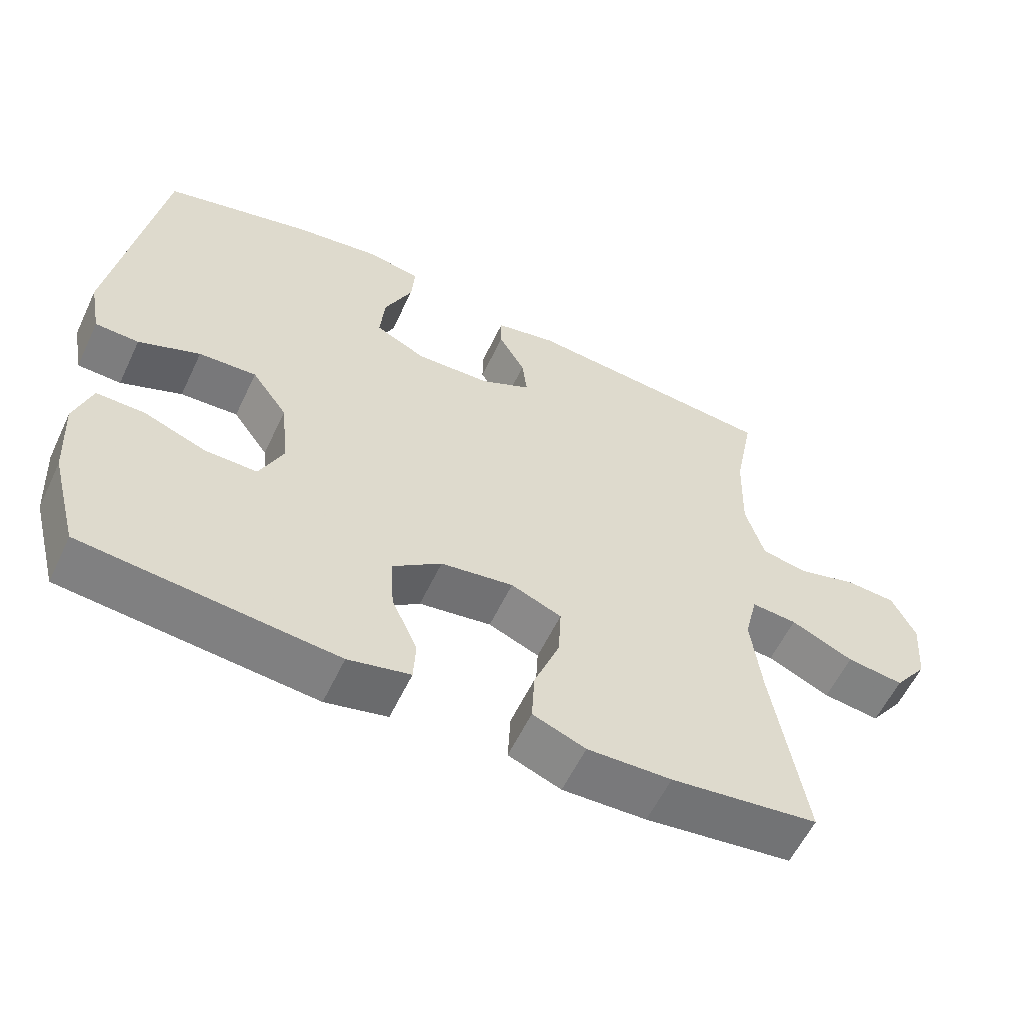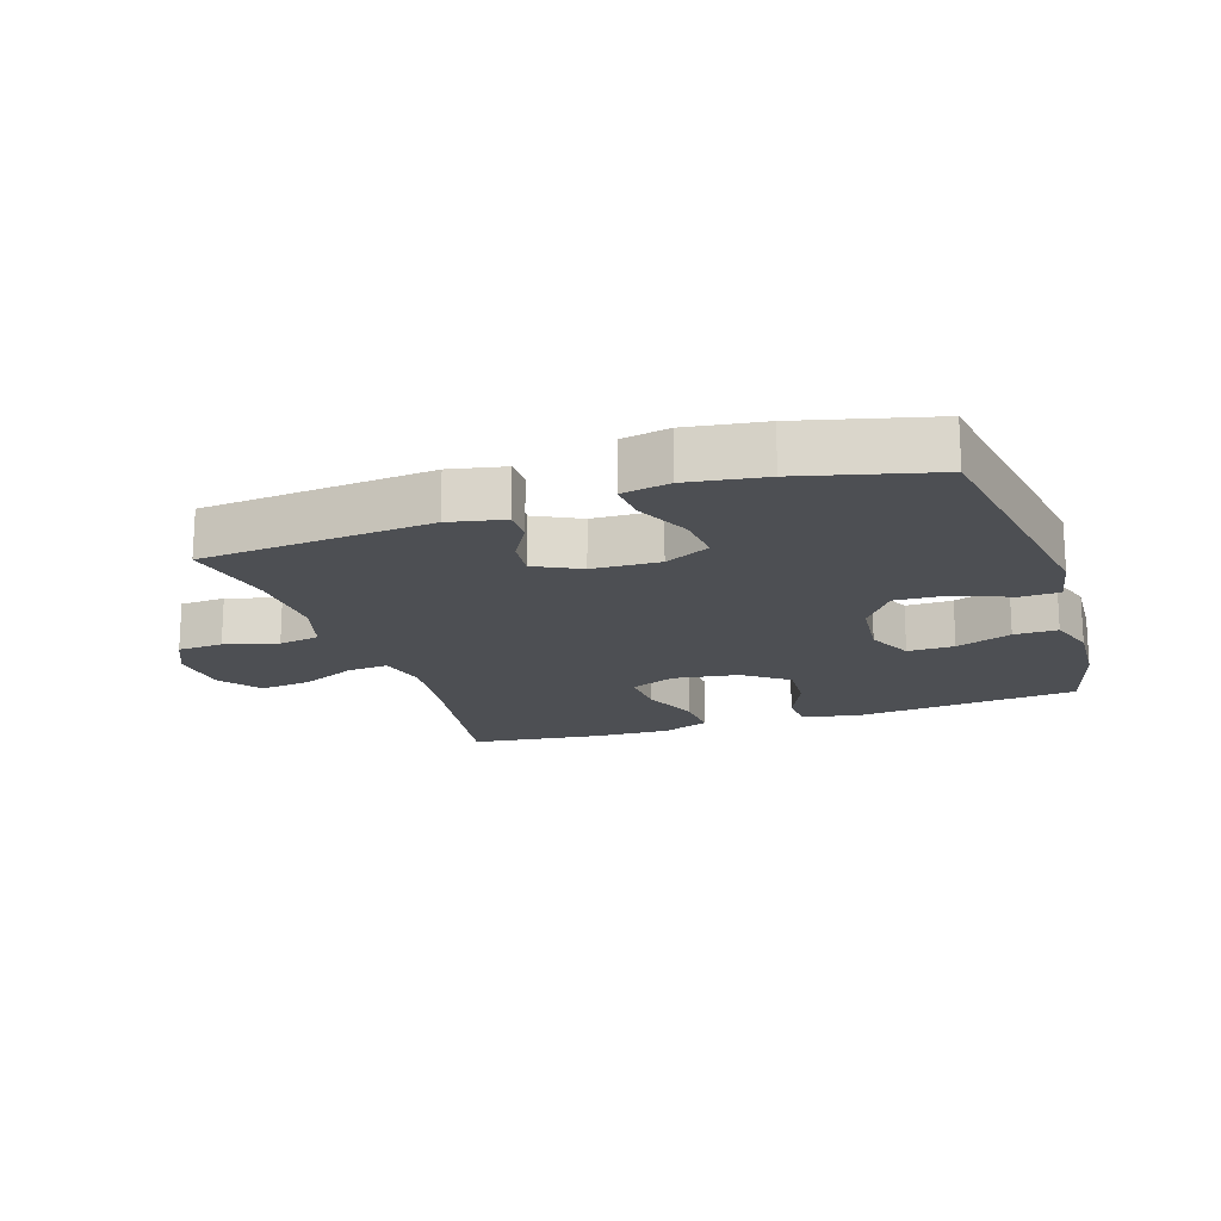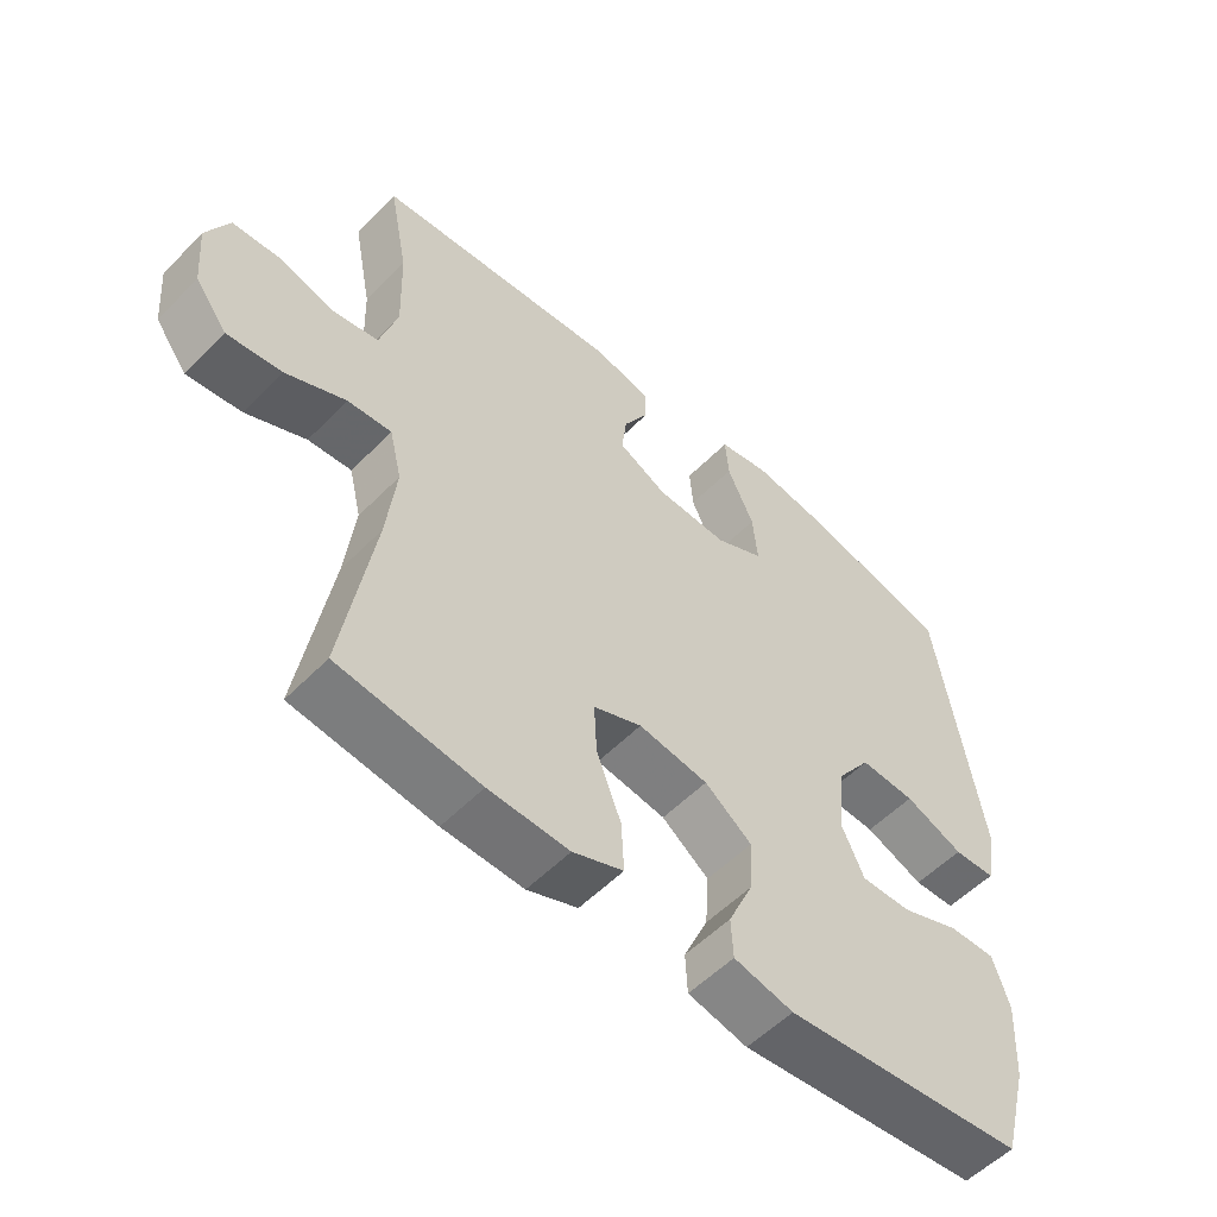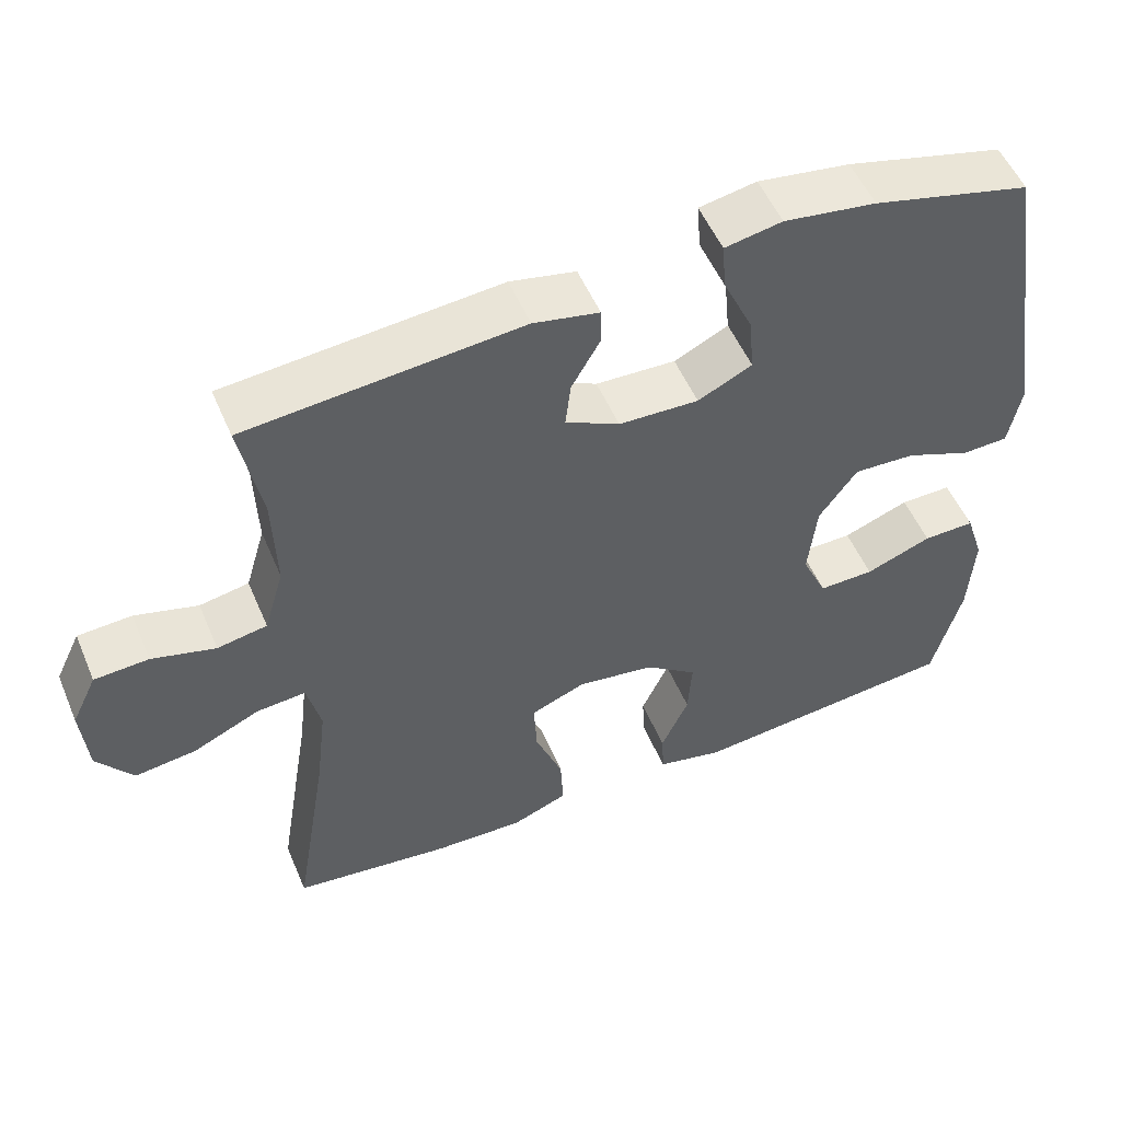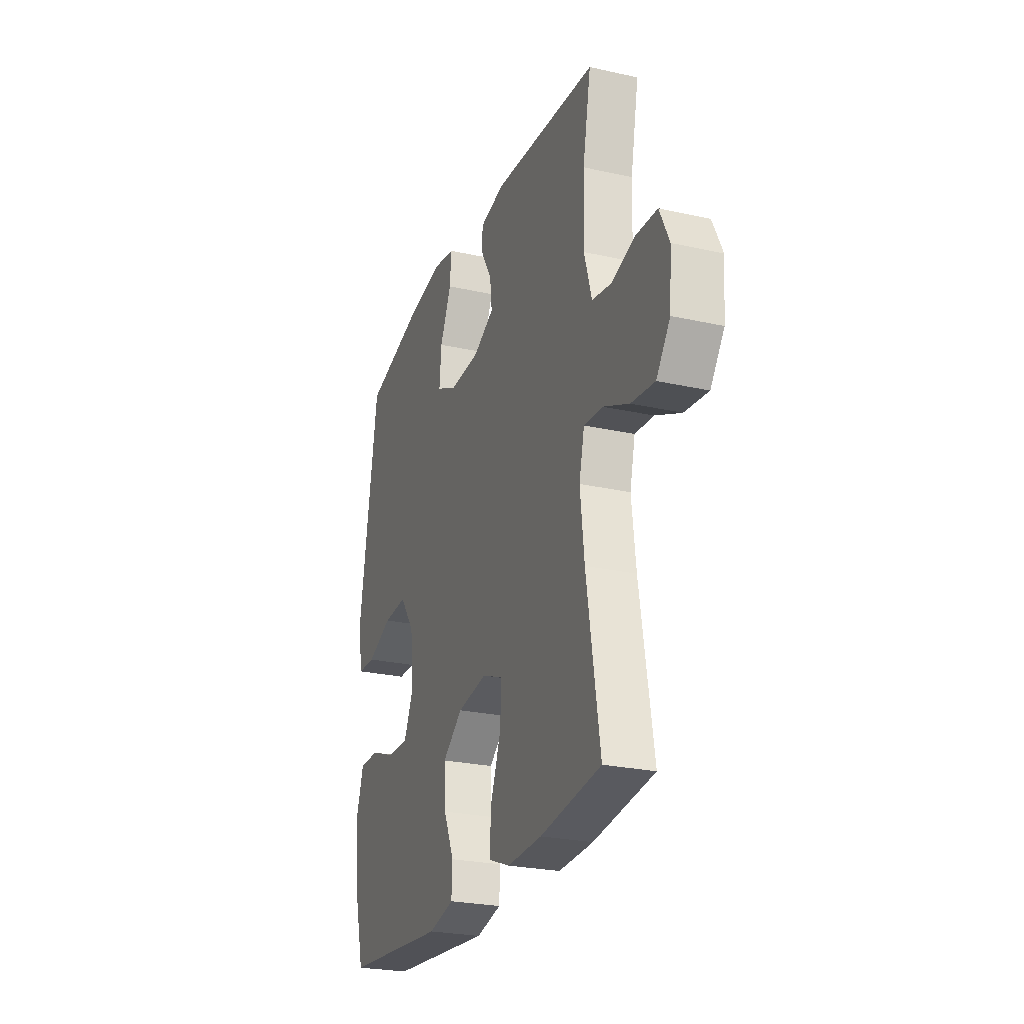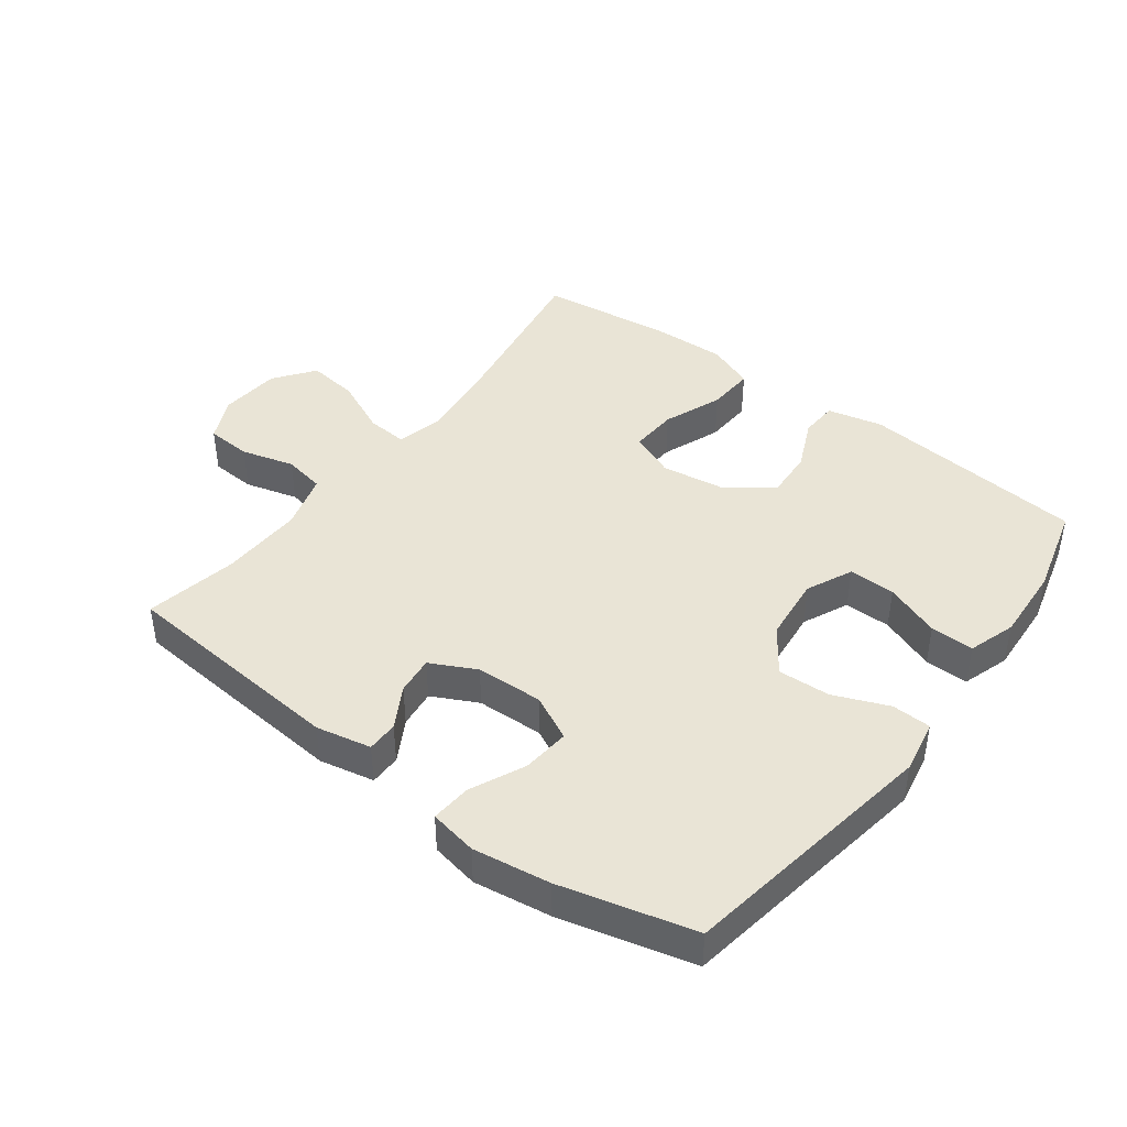
<metadata>
{"format":"obj","ext":"obj","renderer":"f3d","projection":"perspective","resolution":1024,"background":"white","views":[{"elev":-58.5,"azim":154.7,"up":"+Z"},{"elev":-17.6,"azim":18.4,"up":"+Y"},{"elev":-54.8,"azim":-43.2,"up":"+Z"},{"elev":52.9,"azim":-22.8,"up":"+Z"},{"elev":-25.5,"azim":-109.8,"up":"+Z"},{"elev":42.7,"azim":37.0,"up":"+Y"}]}
</metadata>
<code>
v 0.5 0.07 0.5
v 0.565 0.07 0.092
v 0.549 0.07 0.008
v 0.488 0.07 0.006
v 0.402 0.07 0.041
v 0.321 0.07 0.045
v 0.271 0.07 -0.025
v 0.26 0.07 -0.128
v 0.293 0.07 -0.2
v 0.366 0.07 -0.199
v 0.453 0.07 -0.166
v 0.521 0.07 -0.165
v 0.545 0.07 -0.239
v 0.538 0.07 -0.357
v 0.5 0.07 -0.5
v 0.146 0.07 -0.534
v 0.059 0.07 -0.514
v 0.056 0.07 -0.455
v 0.092 0.07 -0.375
v 0.097 0.07 -0.297
v 0.028 0.07 -0.245
v -0.074 0.07 -0.23
v -0.145 0.07 -0.259
v -0.141 0.07 -0.334
v -0.105 0.07 -0.427
v -0.101 0.07 -0.501
v -0.175 0.07 -0.53
v -0.293 0.07 -0.526
v -0.5 0.07 -0.5
v -0.455 0.07 -0.225
v -0.441 0.07 -0.105
v -0.459 0.07 -0.03
v -0.523 0.07 -0.035
v -0.611 0.07 -0.075
v -0.691 0.07 -0.085
v -0.738 0.07 -0.022
v -0.746 0.07 0.074
v -0.713 0.07 0.143
v -0.642 0.07 0.147
v -0.559 0.07 0.124
v -0.494 0.07 0.136
v -0.468 0.07 0.224
v -0.472 0.07 0.355
v -0.5 0.07 0.5
v -0.141 0.07 0.531
v -0.055 0.07 0.513
v -0.055 0.07 0.464
v -0.092 0.07 0.399
v -0.099 0.07 0.339
v -0.028 0.07 0.303
v 0.077 0.07 0.299
v 0.148 0.07 0.334
v 0.141 0.07 0.409
v 0.102 0.07 0.494
v 0.097 0.07 0.557
v 0.172 0.07 0.571
v 0.293 0.07 0.553
v 0.5 0 0.5
v 0.565 0 0.092
v 0.549 0 0.008
v 0.488 0 0.006
v 0.402 0 0.041
v 0.321 0 0.045
v 0.271 0 -0.025
v 0.26 0 -0.128
v 0.293 0 -0.2
v 0.366 0 -0.199
v 0.453 0 -0.166
v 0.521 0 -0.165
v 0.545 0 -0.239
v 0.538 0 -0.357
v 0.5 0 -0.5
v 0.146 0 -0.534
v 0.059 0 -0.514
v 0.056 0 -0.455
v 0.092 0 -0.375
v 0.097 0 -0.297
v 0.028 0 -0.245
v -0.074 0 -0.23
v -0.145 0 -0.259
v -0.141 0 -0.334
v -0.105 0 -0.427
v -0.101 0 -0.501
v -0.175 0 -0.53
v -0.293 0 -0.526
v -0.5 0 -0.5
v -0.455 0 -0.225
v -0.441 0 -0.105
v -0.459 0 -0.03
v -0.523 0 -0.035
v -0.611 0 -0.075
v -0.691 0 -0.085
v -0.738 0 -0.022
v -0.746 0 0.074
v -0.713 0 0.143
v -0.642 0 0.147
v -0.559 0 0.124
v -0.494 0 0.136
v -0.468 0 0.224
v -0.472 0 0.355
v -0.5 0 0.5
v -0.141 0 0.531
v -0.055 0 0.513
v -0.055 0 0.464
v -0.092 0 0.399
v -0.099 0 0.339
v -0.028 0 0.303
v 0.077 0 0.299
v 0.148 0 0.334
v 0.141 0 0.409
v 0.102 0 0.494
v 0.097 0 0.557
v 0.172 0 0.571
v 0.293 0 0.553
f 3 4 5
f 2 3 5
f 1 2 5
f 57 1 5
f 56 57 5
f 55 56 5
f 54 55 5
f 53 54 5
f 52 53 5 6
f 51 52 6 7
f 50 51 7 8
f 49 50 8 9
f 46 47 48
f 45 46 48
f 44 45 48
f 43 44 48
f 42 43 48 49
f 41 42 49 9
f 38 39 40
f 37 38 40
f 36 37 40
f 35 36 40
f 34 35 40
f 33 34 40
f 32 33 40 41
f 31 32 41 9
f 28 29 30
f 27 28 30
f 26 27 30
f 25 26 30
f 24 25 30
f 23 24 30 31
f 22 23 31
f 21 22 31 9
f 17 18 19
f 16 17 19
f 15 16 19
f 14 15 19
f 13 14 19
f 12 13 19
f 11 12 19
f 10 11 19
f 10 19 20
f 9 10 20 21
f 62 61 60
f 62 60 59
f 62 59 58
f 62 58 114
f 62 114 113
f 62 113 112
f 62 112 111
f 62 111 110
f 63 62 110 109
f 64 63 109 108
f 65 64 108 107
f 66 65 107 106
f 105 104 103
f 105 103 102
f 105 102 101
f 105 101 100
f 106 105 100 99
f 66 106 99 98
f 97 96 95
f 97 95 94
f 97 94 93
f 97 93 92
f 97 92 91
f 97 91 90
f 98 97 90 89
f 66 98 89 88
f 87 86 85
f 87 85 84
f 87 84 83
f 87 83 82
f 87 82 81
f 88 87 81 80
f 88 80 79
f 66 88 79 78
f 76 75 74
f 76 74 73
f 76 73 72
f 76 72 71
f 76 71 70
f 76 70 69
f 76 69 68
f 76 68 67
f 77 76 67
f 78 77 67 66
f 1 58 59 2
f 2 59 60 3
f 3 60 61 4
f 4 61 62 5
f 5 62 63 6
f 6 63 64 7
f 7 64 65 8
f 8 65 66 9
f 9 66 67 10
f 10 67 68 11
f 11 68 69 12
f 12 69 70 13
f 13 70 71 14
f 14 71 72 15
f 15 72 73 16
f 16 73 74 17
f 17 74 75 18
f 18 75 76 19
f 19 76 77 20
f 20 77 78 21
f 21 78 79 22
f 22 79 80 23
f 23 80 81 24
f 24 81 82 25
f 25 82 83 26
f 26 83 84 27
f 27 84 85 28
f 28 85 86 29
f 29 86 87 30
f 30 87 88 31
f 31 88 89 32
f 32 89 90 33
f 33 90 91 34
f 34 91 92 35
f 35 92 93 36
f 36 93 94 37
f 37 94 95 38
f 38 95 96 39
f 39 96 97 40
f 40 97 98 41
f 41 98 99 42
f 42 99 100 43
f 43 100 101 44
f 44 101 102 45
f 45 102 103 46
f 46 103 104 47
f 47 104 105 48
f 48 105 106 49
f 49 106 107 50
f 50 107 108 51
f 51 108 109 52
f 52 109 110 53
f 53 110 111 54
f 54 111 112 55
f 55 112 113 56
f 56 113 114 57
f 57 114 58 1

</code>
